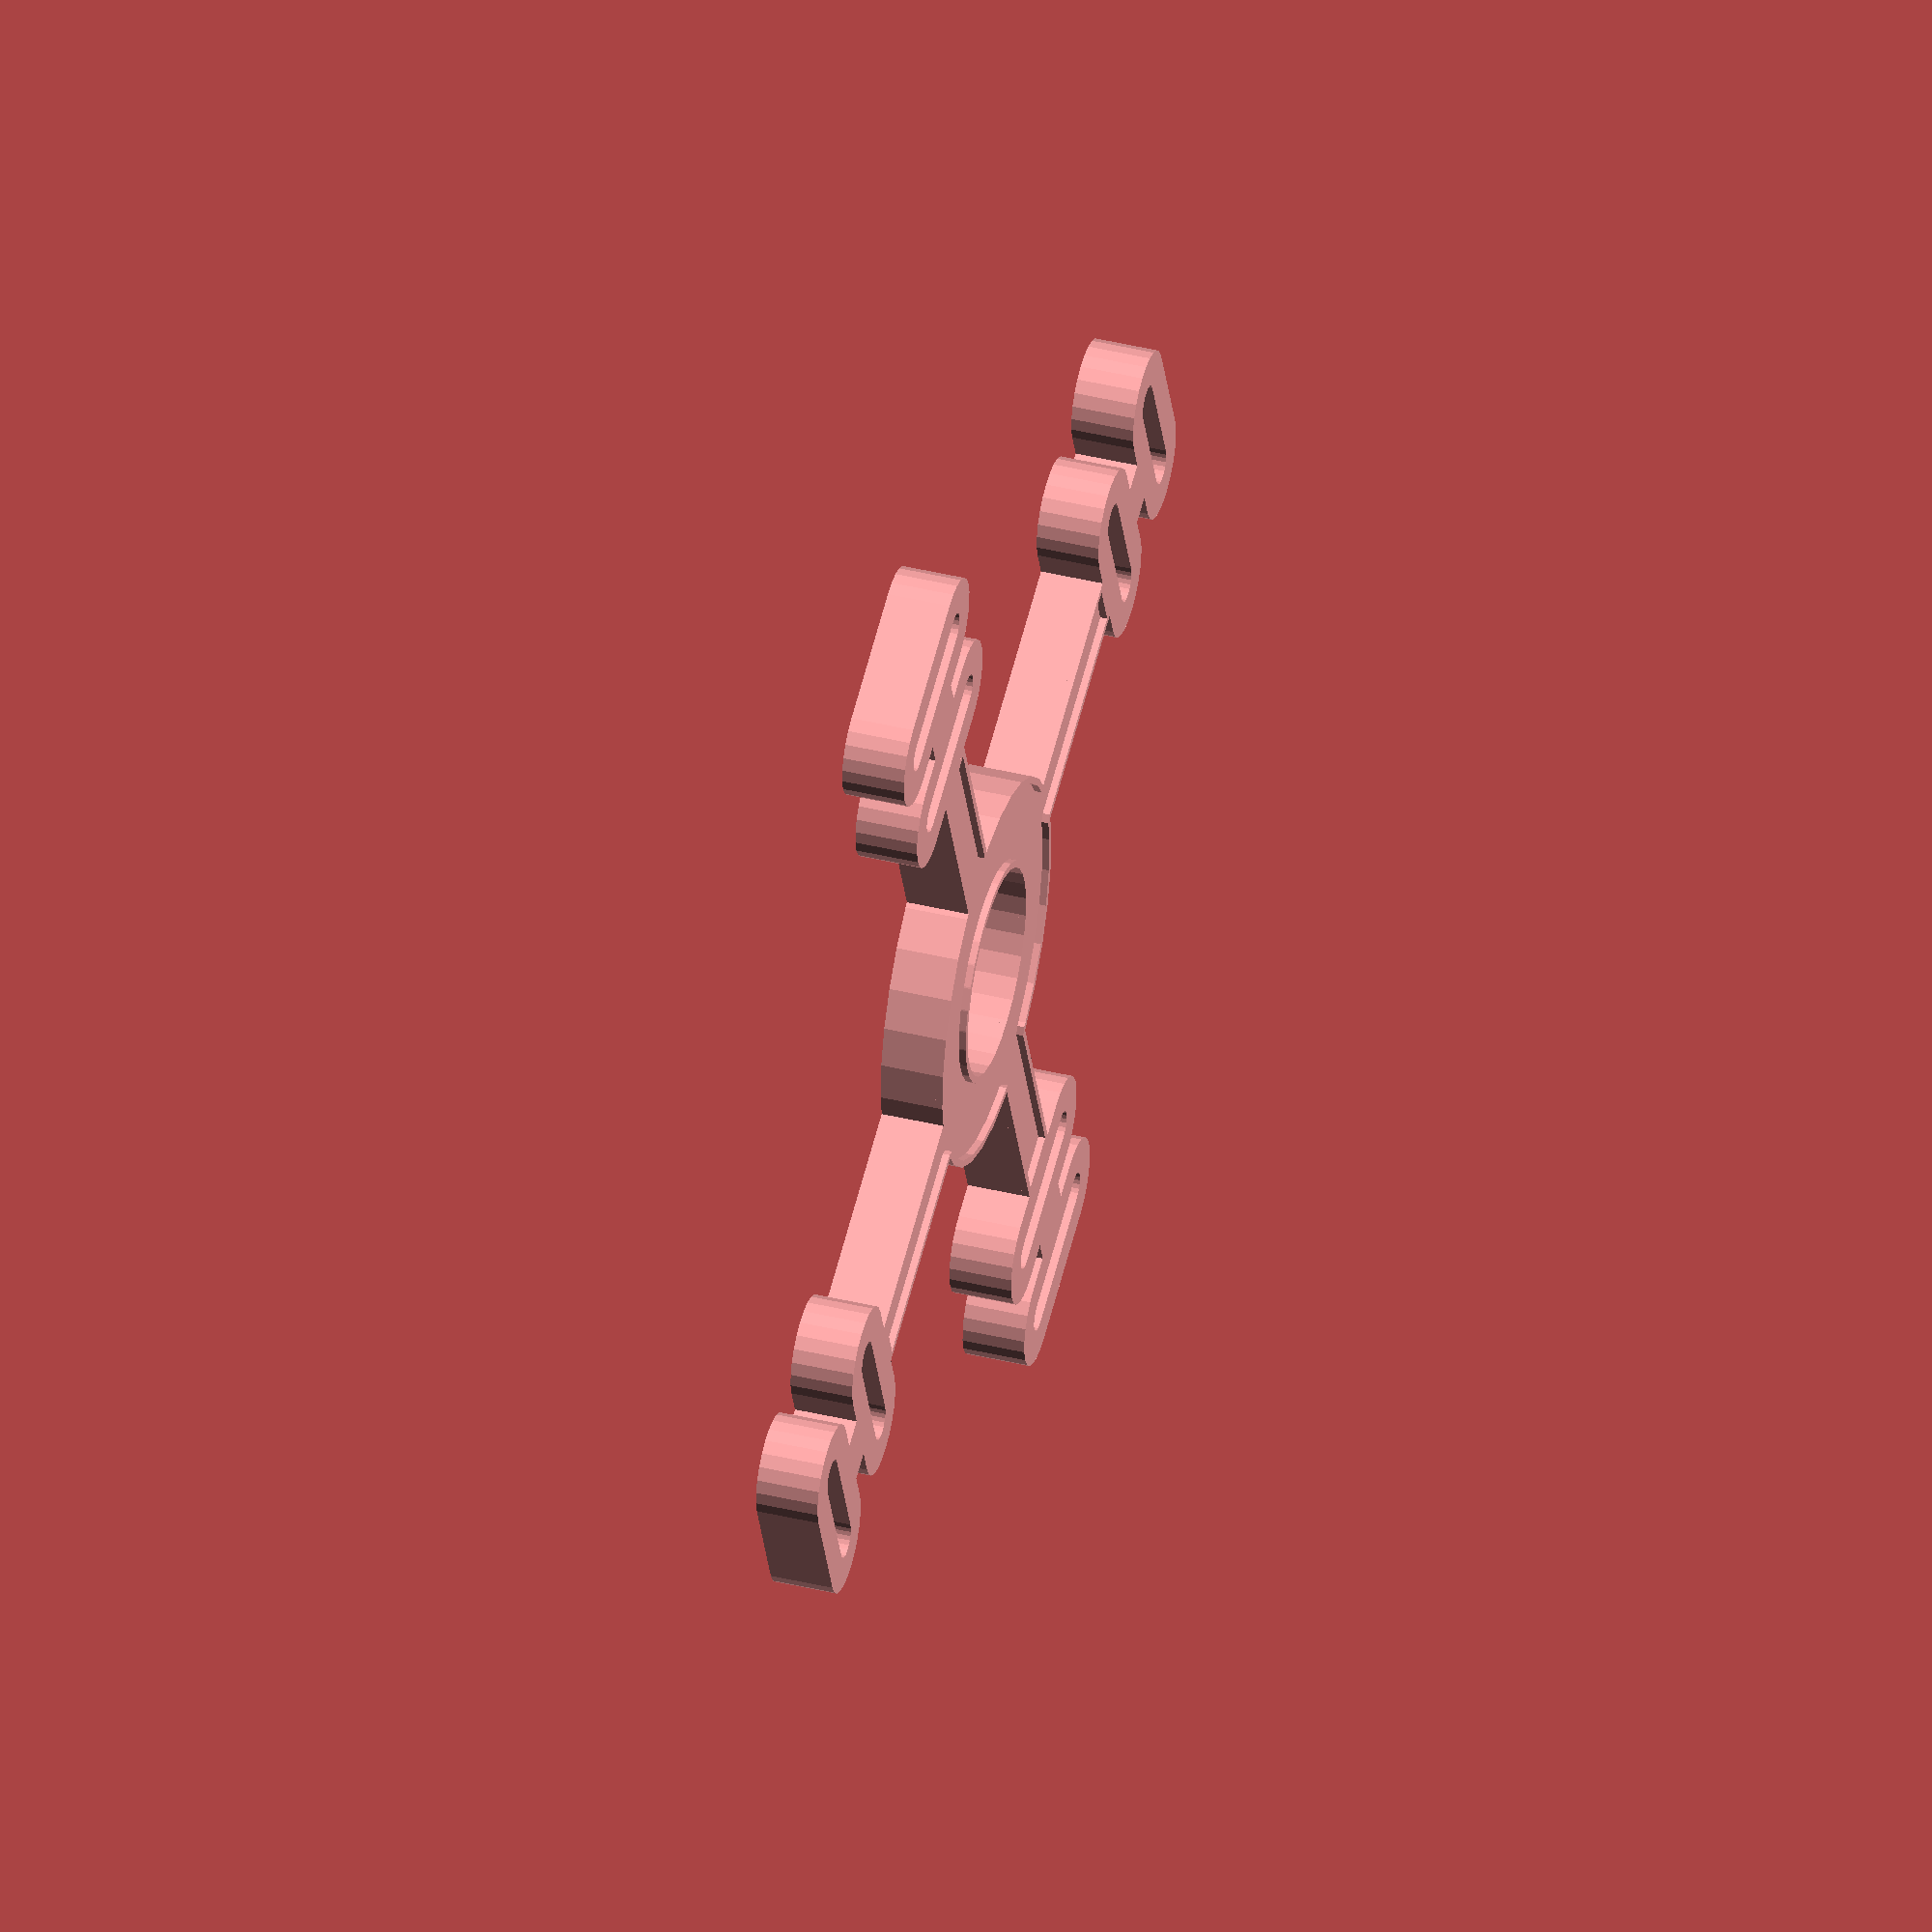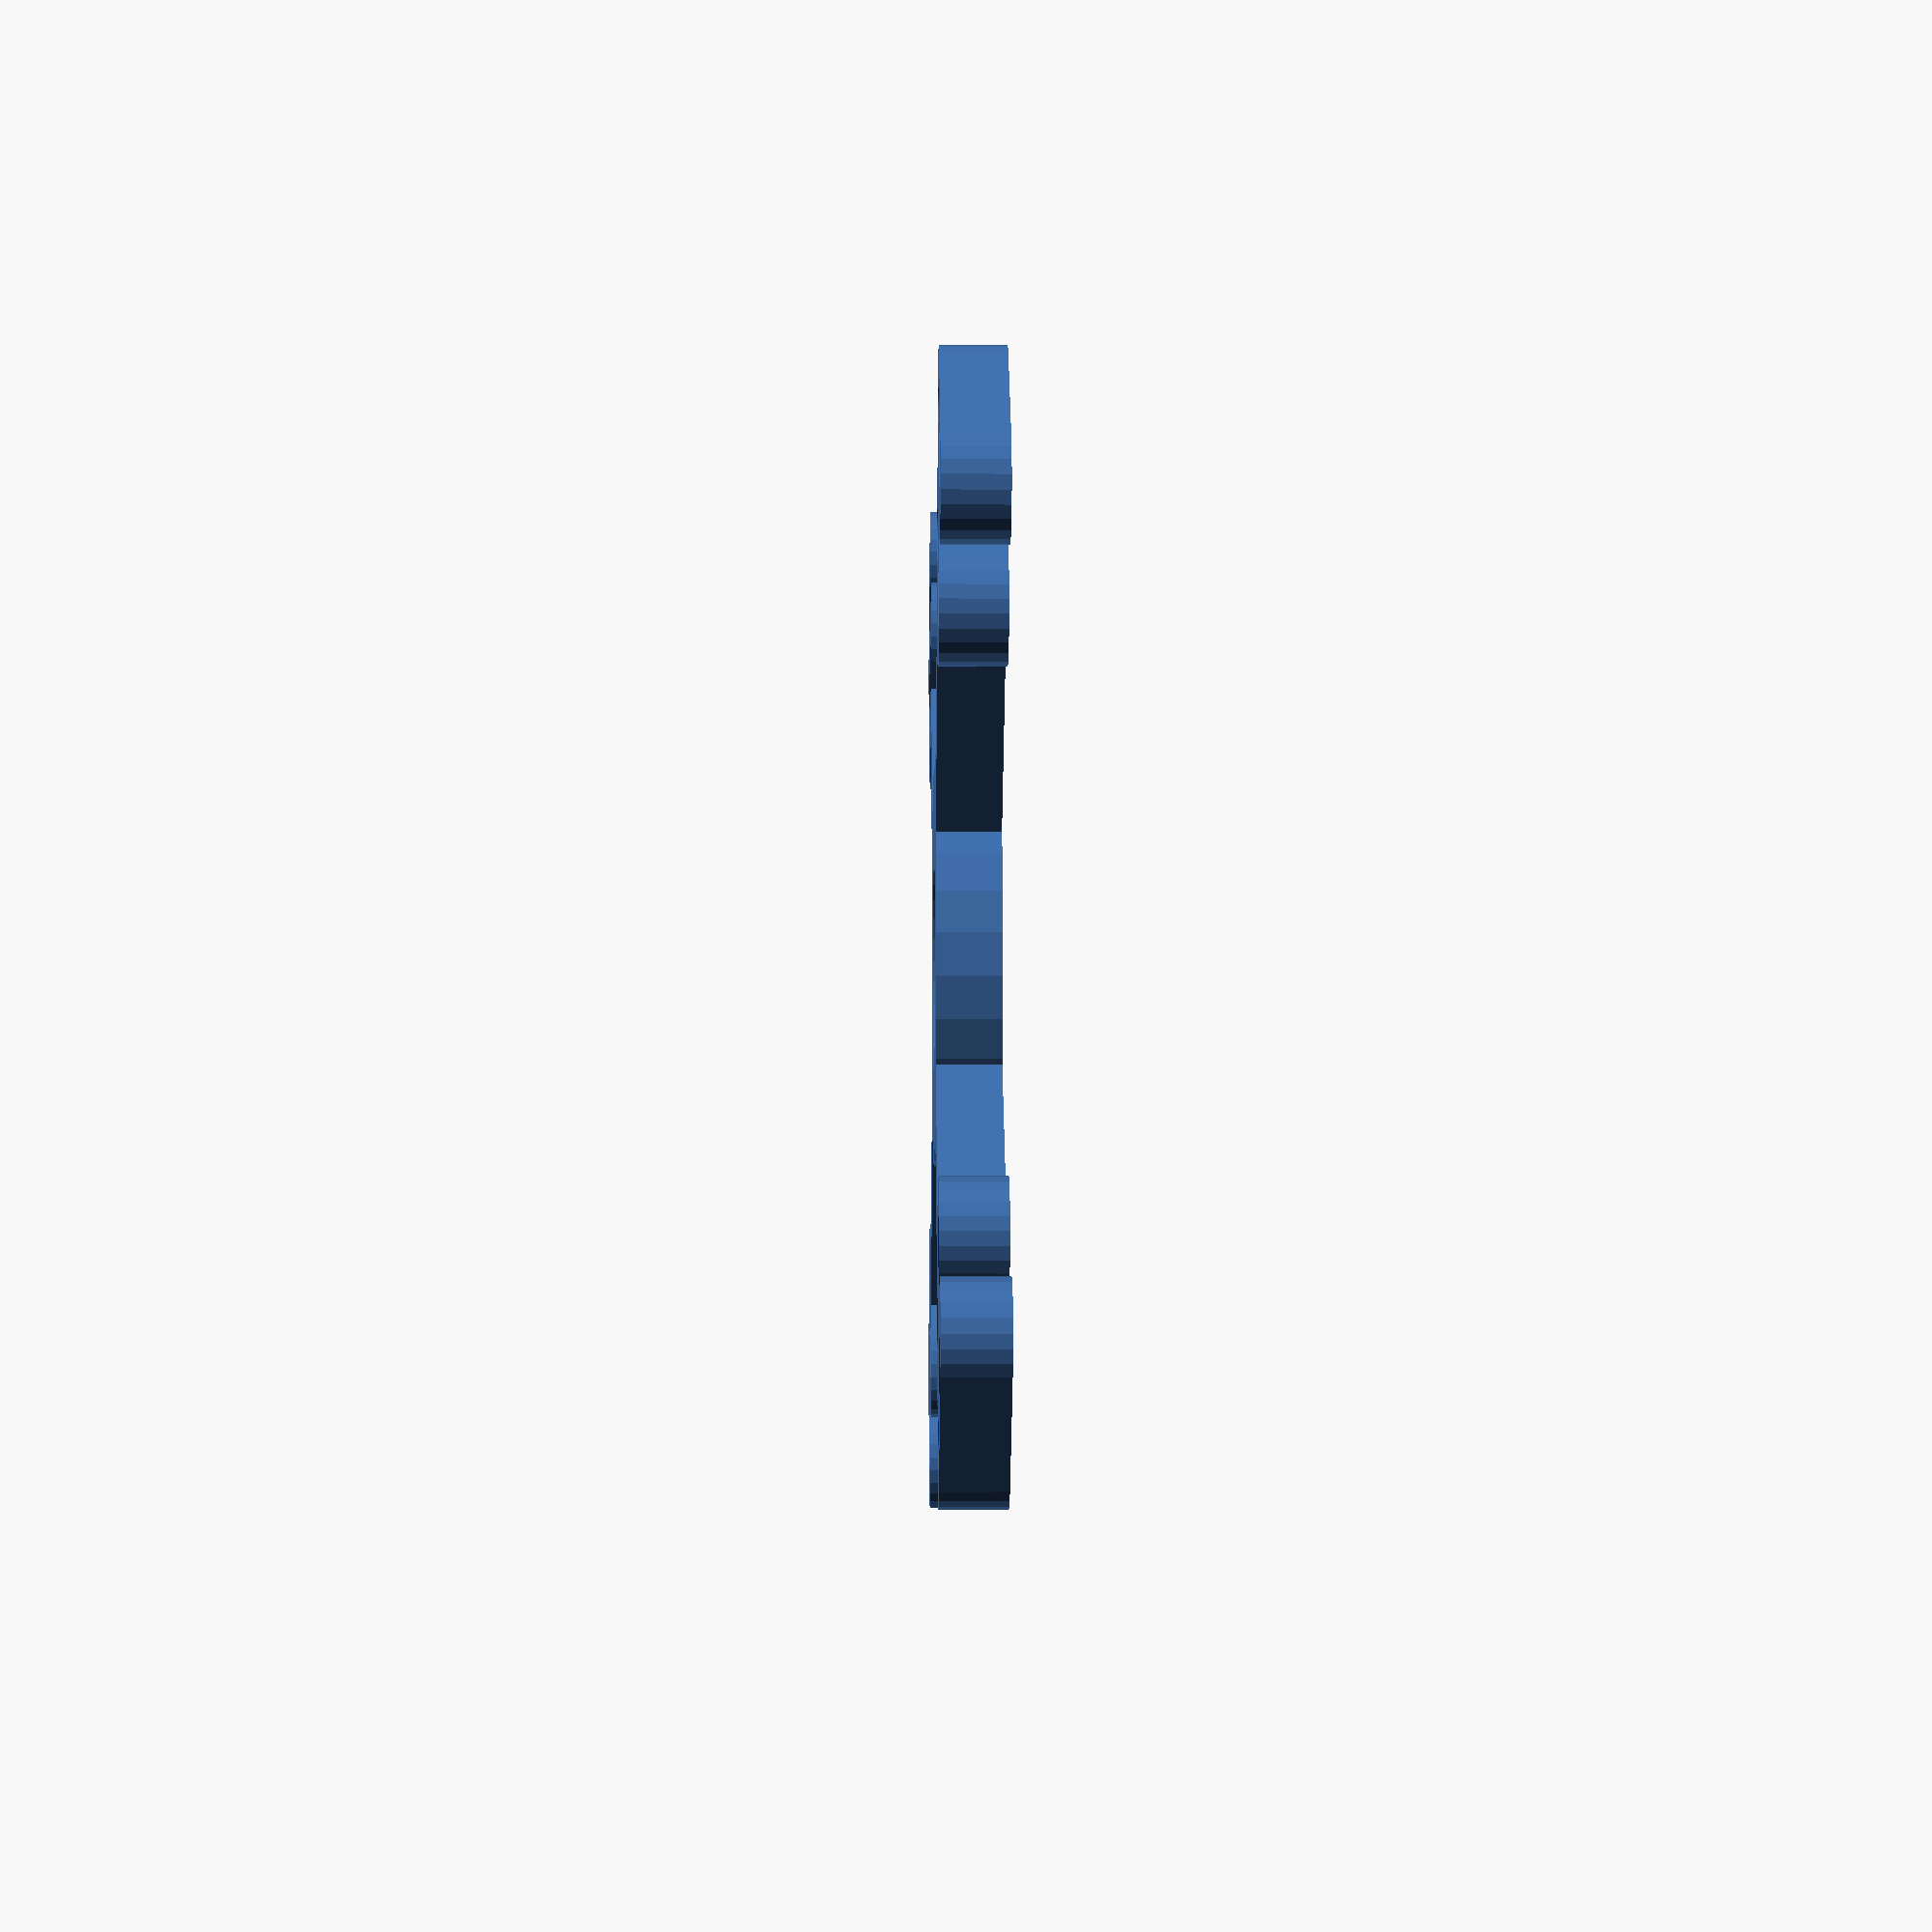
<openscad>

// Mask holder width
width = 8;

// Border width
border_width = 1;

// Mask holder size
size = 60;

// Strip width
strip_width = 10;

// Inner diameter
support_diameter = 30;

// Number of strip holders in part
holder_count = 2;

// Holder spacing
holder_spacing = 4;

module border(width) {
    difference() {
        translate([0,0]) {
            children();
        }
        offset(-width) {
            translate([0,0]) {
                children();
            }
        }
    }
}

module extrude_with_border(border_width, length, bevel_height) {
    union() {
        linear_extrude(length + bevel_height)
            border(border_width)
            children();
        linear_extrude(length)
            children();
    }
}

module holder() {
    border(0.5 * strip_width)
        union() {
            square([2 * strip_width, 1.5 * strip_width], center=true);
            translate([-strip_width, 0])
            circle(r=0.75 * strip_width);
            translate([strip_width, 0])
            circle(r=0.75 * strip_width);
        }
}

module place_holders(distance) {
    translate([0, distance])
        children(0);
    translate([0, -distance])
        rotate([0,0,180])
        children(0);
    translate([distance, 0])
        rotate([0,0,-90])
        children(0);
    translate([-distance, 0])
        rotate([0,0,-270])
        children(0);
}

module part_holders(count, distance, spacing) {
    place_holders(distance) {
        union() {
            children(0);
            if (holder_count > 1) {
                for (i=[0:holder_count-2]) {
                    translate([0, 0.75 * strip_width + 0.5 * holder_spacing + i * (1.5 * strip_width + holder_spacing)])
                        union() {
                            children(1);
                            translate([0, 0.5 * holder_spacing + 0.75 * strip_width])
                                children(0);
                        }
                }
            }
        }
    }
}

module mask_holder() {
    union() {
        extrude_with_border(border_width, width, border_width)
            difference() {
                union() {
                    square([2 * size, strip_width], center=true);
                    square([strip_width, 2 * size], center=true);
                    circle(r=0.6 * support_diameter + strip_width);
                }
                circle(r=0.5 * support_diameter);
            }
        linear_extrude(width + border_width)
            part_holders(holder_count, size + 0.75 * strip_width, holder_spacing) {
                holder();
                square([strip_width, holder_spacing], center=true);
            }
    }
}

mask_holder();

//            part_holders(holder_count, size + 0.75 * strip_width, holder_spacing) {
//                holder();
//                square([strip_width, holder_spacing], center=true);
//            }


</openscad>
<views>
elev=317.3 azim=69.1 roll=285.9 proj=o view=solid
elev=184.6 azim=136.7 roll=271.0 proj=p view=wireframe
</views>
